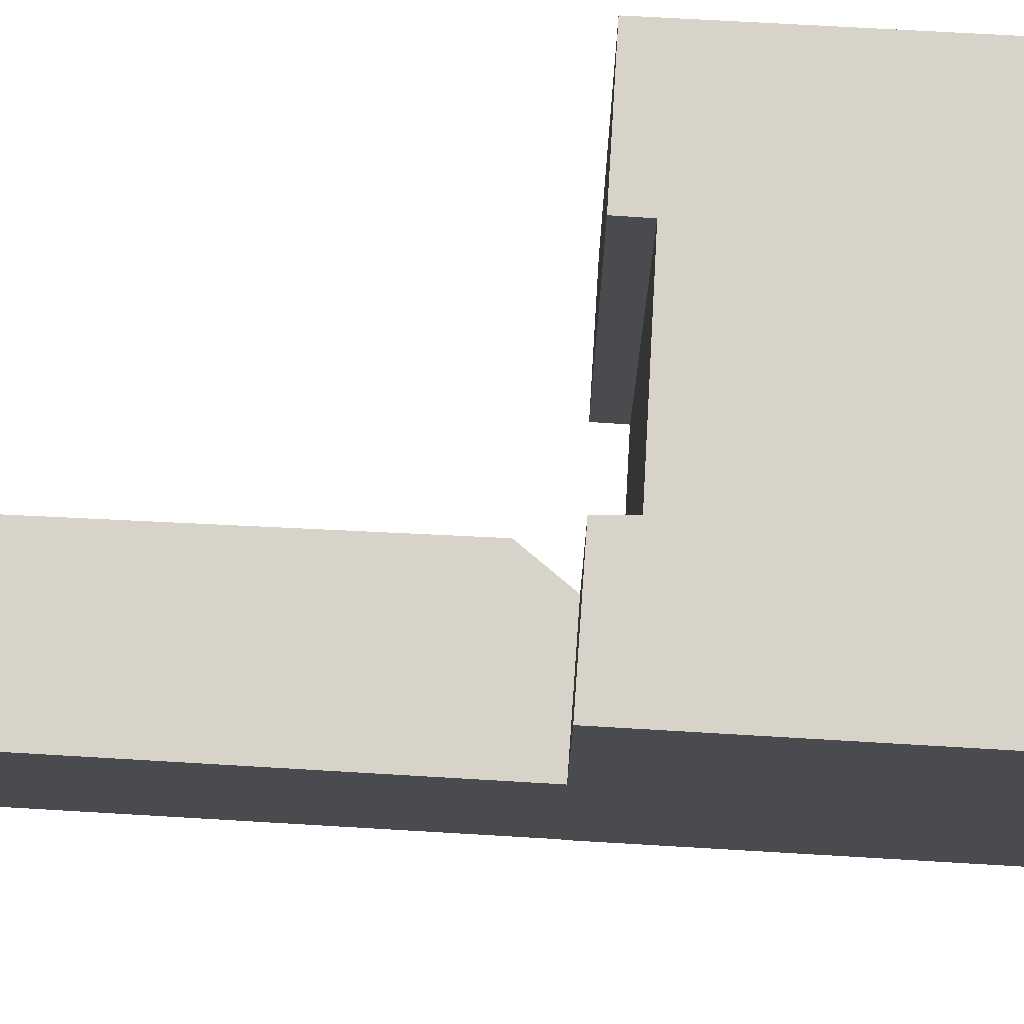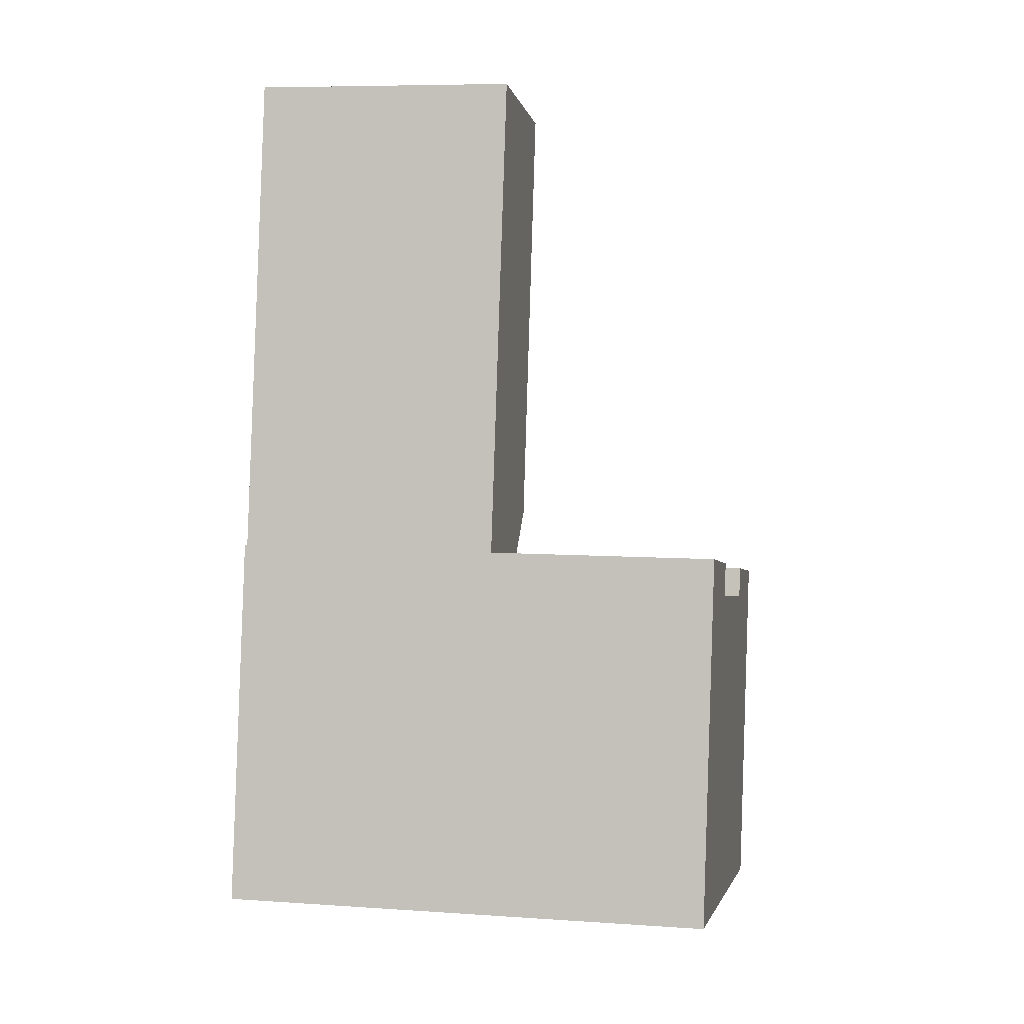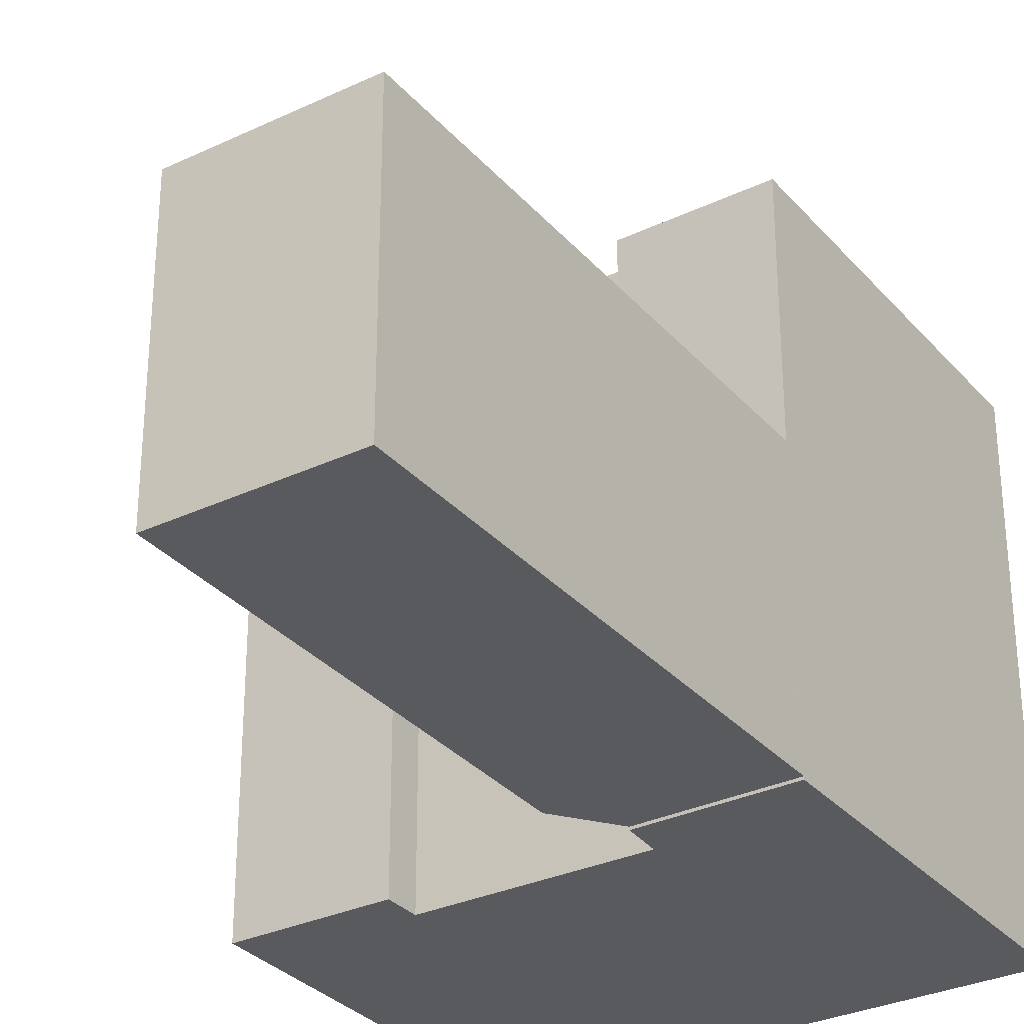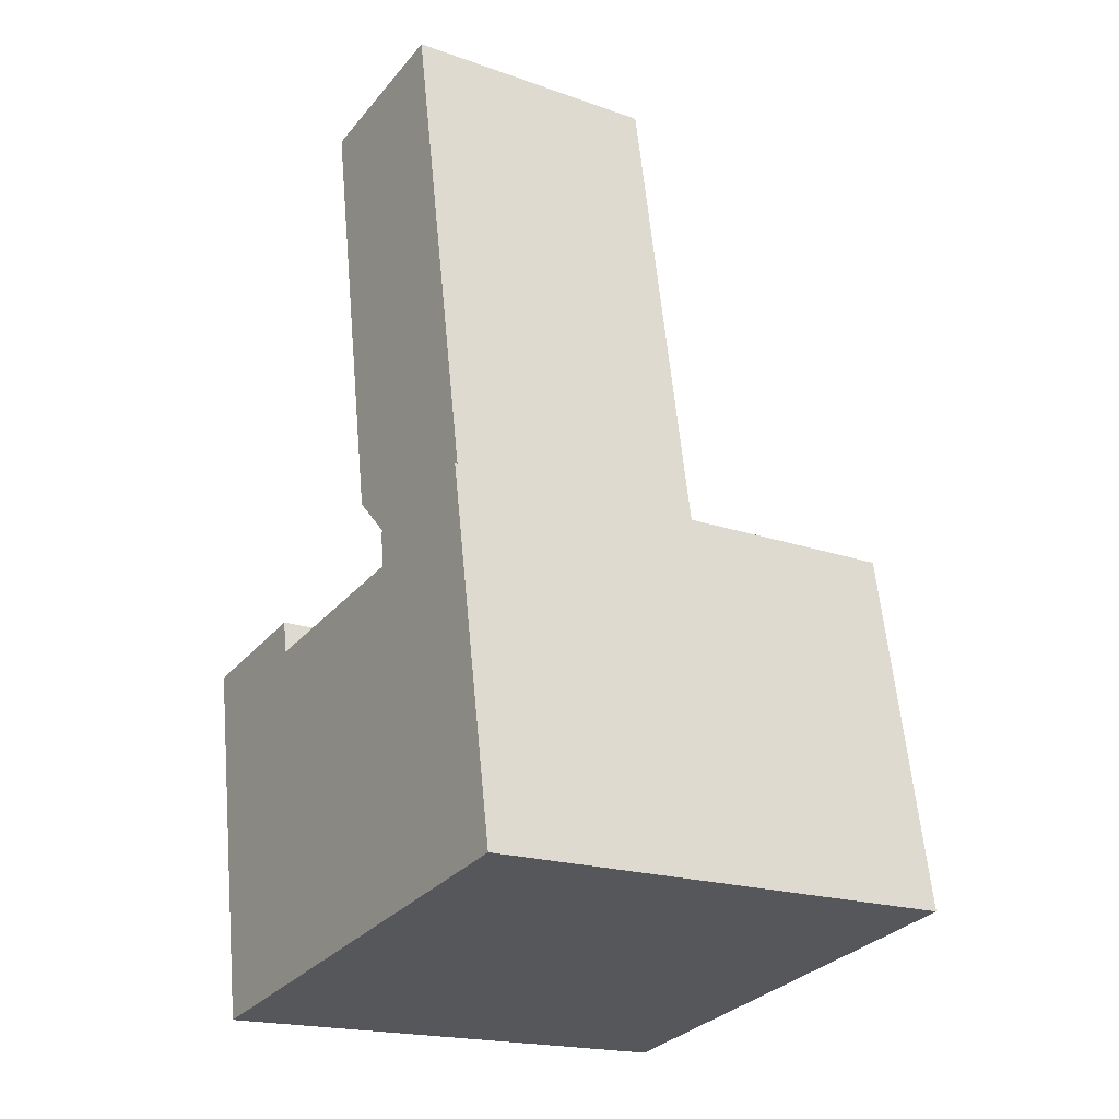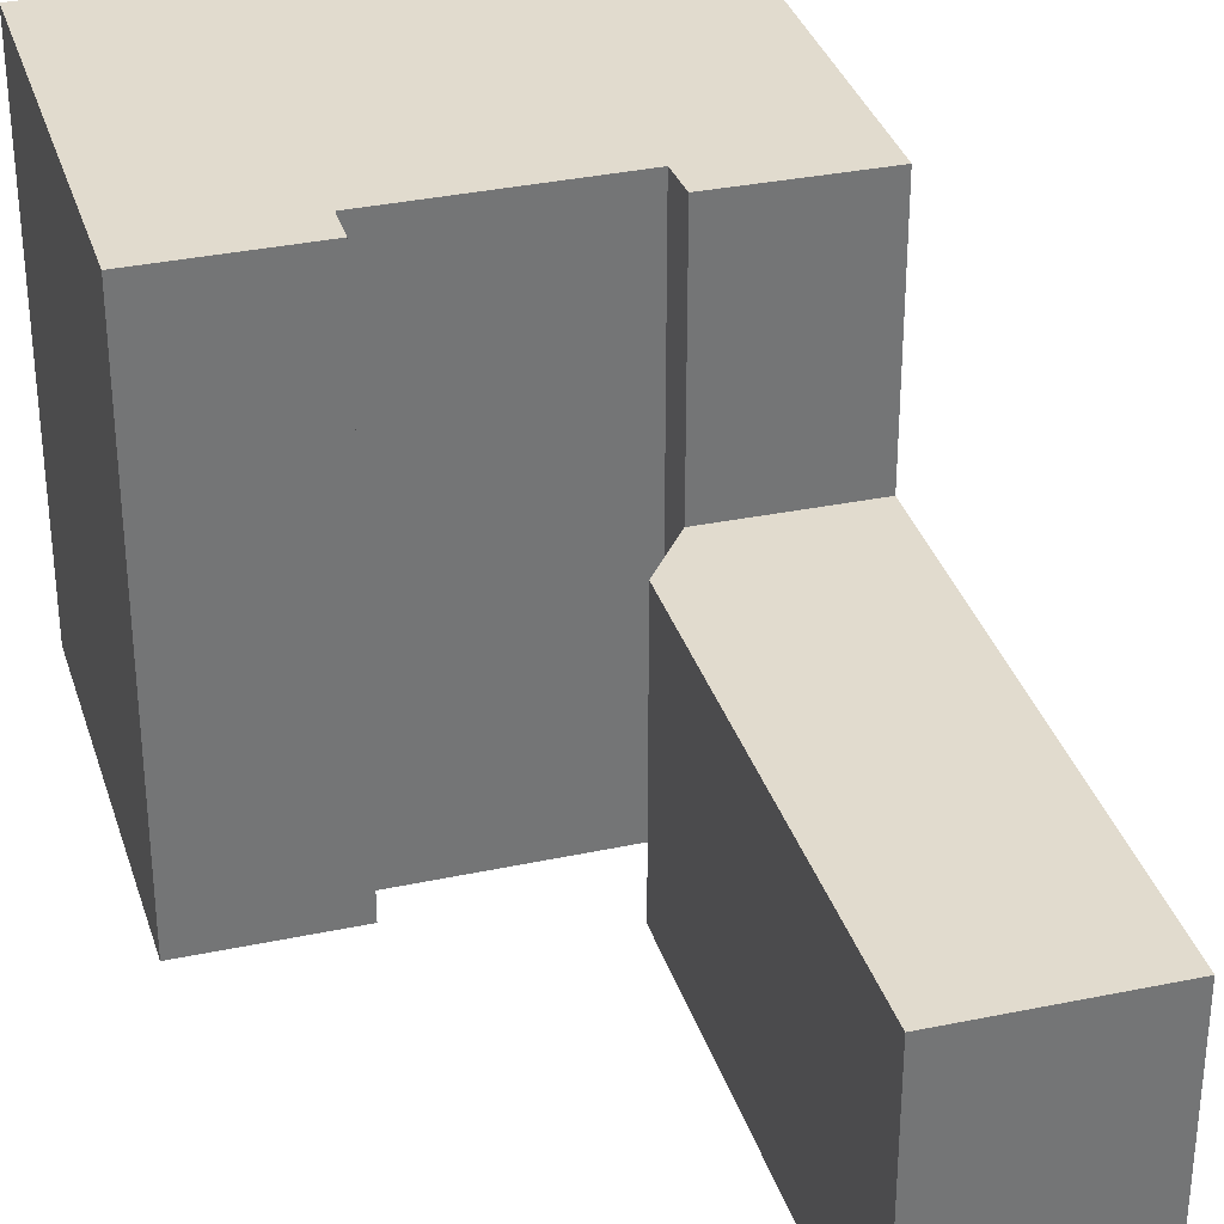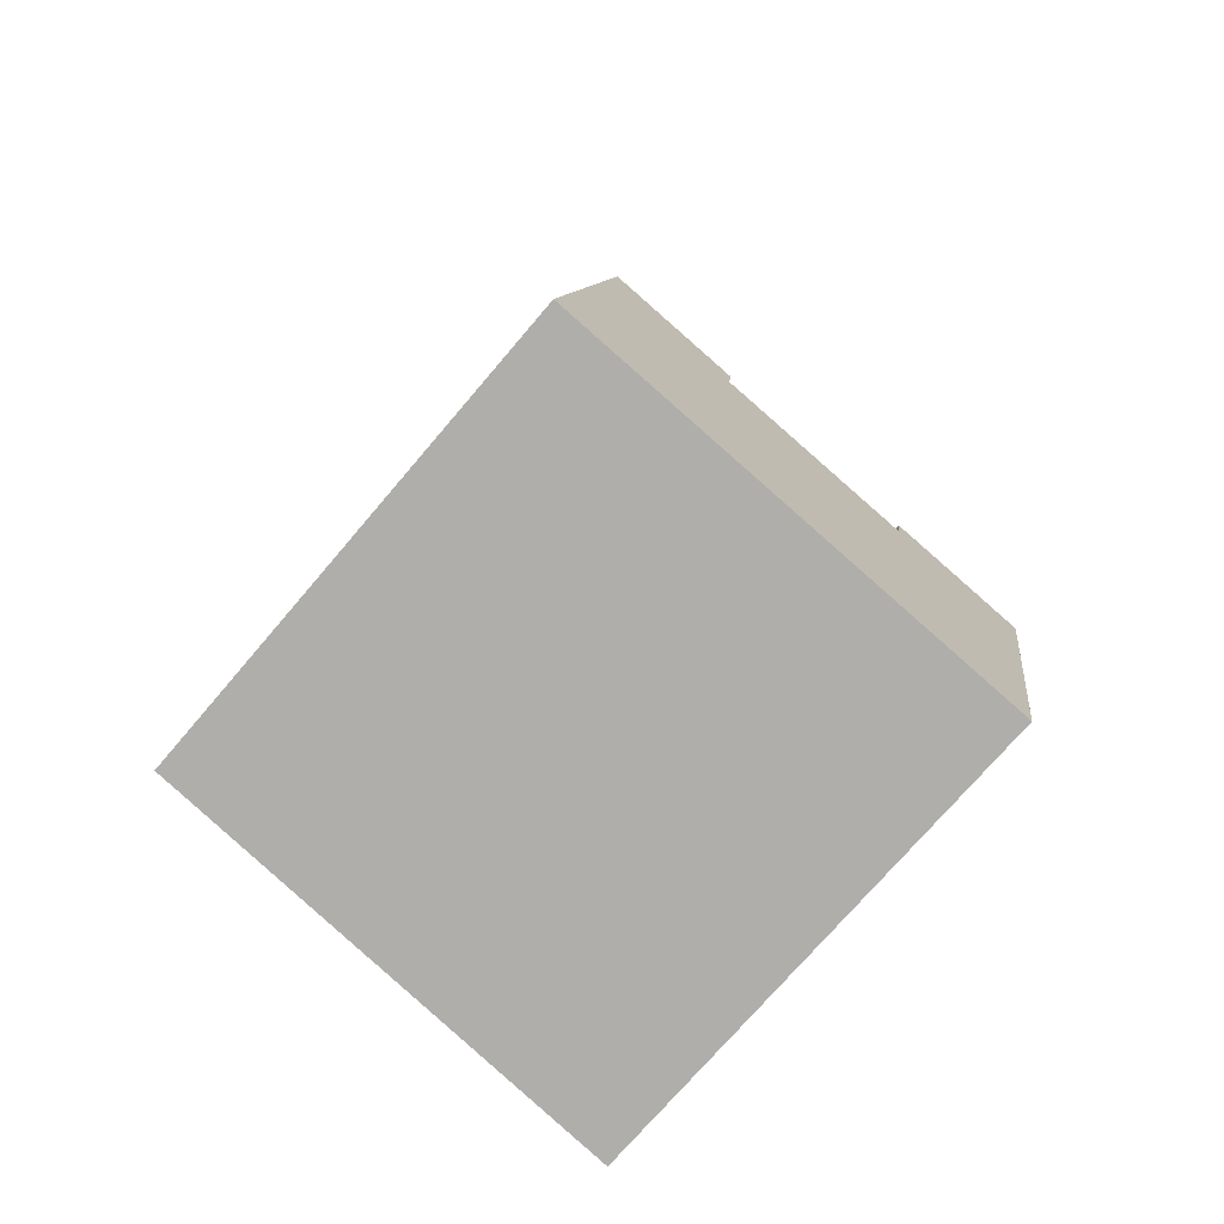
<metadata>
{"format":"obj","ext":"obj","renderer":"f3d","projection":"perspective","resolution":1024,"background":"white","views":[{"elev":75.8,"azim":83.4,"up":"+Y"},{"elev":7.6,"azim":101.0,"up":"+Z"},{"elev":-31.3,"azim":23.5,"up":"+Y"},{"elev":-19.2,"azim":56.5,"up":"+Z"},{"elev":33.8,"azim":-26.2,"up":"+Y"},{"elev":-73.0,"azim":139.7,"up":"+Z"}]}
</metadata>
<code>
v  8.616 -1.286e-15 21
v  18.44 -2.087e-16 3.409
v  15.15 -1.36e-15 22.21
v  11.4 -2.512e-16 4.103
v  13.2 -1.479e-16 2.416
v  0.4397 -0.1 -2.567
v  5.411 -0.1 0.9708
v  0 -0.1 -6.123e-18
v  5.645 -0.1 -0.2966
v  2.436 -0.1 -14.21
v  8.388 -0.1 0.1803
v  11.02 -0.1 0.6387
v  13.36 -0.1 1.044
v  18.44 -0.1 3.409
v  18.46 -0.1 3.333
v  18.54 -0.1 2.838
v  20.71 -0.1 -9.533
v  10.52 -0.1 -12.76
v  13.02 -0.1 -12.31
v  20.95 -0.1 -10.89
v  13.2 -0.1 2.416
v  15.15 10.28 22.21
v  18.44 10.28 3.408
v  13.2 10.28 2.415
v  11.4 10.28 4.102
v  8.616 10.28 21
v  0.0004122 19.28 -0.0006131
v  5.412 19.28 0.9702
v  5.646 19.28 -0.2972
v  8.388 19.28 0.1797
v  11.02 19.28 0.6381
v  13.36 19.28 1.043
v  13.2 19.28 2.415
v  18.44 19.28 3.408
v  18.46 19.28 3.332
v  18.54 19.28 2.837
v  20.71 19.28 -9.534
v  20.95 19.28 -10.89
v  13.02 19.28 -12.31
v  10.52 19.28 -12.76
v  2.436 19.28 -14.21
v  0.4401 19.28 -2.567
g defaultobject
f 1 2 3
f 2 1 4
f 2 4 5
f 6 7 8
f 7 6 9
f 9 6 10
f 9 10 11
f 11 10 12
f 12 10 13
f 13 10 14
f 14 10 15
f 15 10 16
f 16 10 17
f 17 10 18
f 17 18 19
f 17 19 20
f 14 21 13
f 2 22 3
f 22 2 23
f 24 2 5
f 2 24 23
f 25 5 4
f 5 25 24
f 26 4 1
f 4 26 25
f 7 27 8
f 27 7 28
f 9 28 7
f 28 9 29
f 11 29 9
f 29 11 30
f 12 30 11
f 30 12 31
f 13 31 12
f 31 13 32
f 33 13 21
f 13 33 32
f 14 33 21
f 33 14 34
f 15 34 14
f 34 15 35
f 16 35 15
f 35 16 36
f 17 36 16
f 36 17 37
f 20 37 17
f 37 20 38
f 39 20 19
f 20 39 38
f 40 19 18
f 19 40 39
f 41 18 10
f 18 41 40
f 42 10 6
f 10 42 41
f 27 6 8
f 6 27 42
f 3 26 1
f 26 3 22
f 22 25 26
f 25 22 23
f 25 23 24
f 34 32 33
f 28 42 27
f 42 28 41
f 41 28 29
f 41 29 40
f 40 29 30
f 40 30 31
f 40 31 39
f 39 31 32
f 39 32 38
f 38 32 36
f 36 32 34
f 36 34 35
f 38 36 37

</code>
